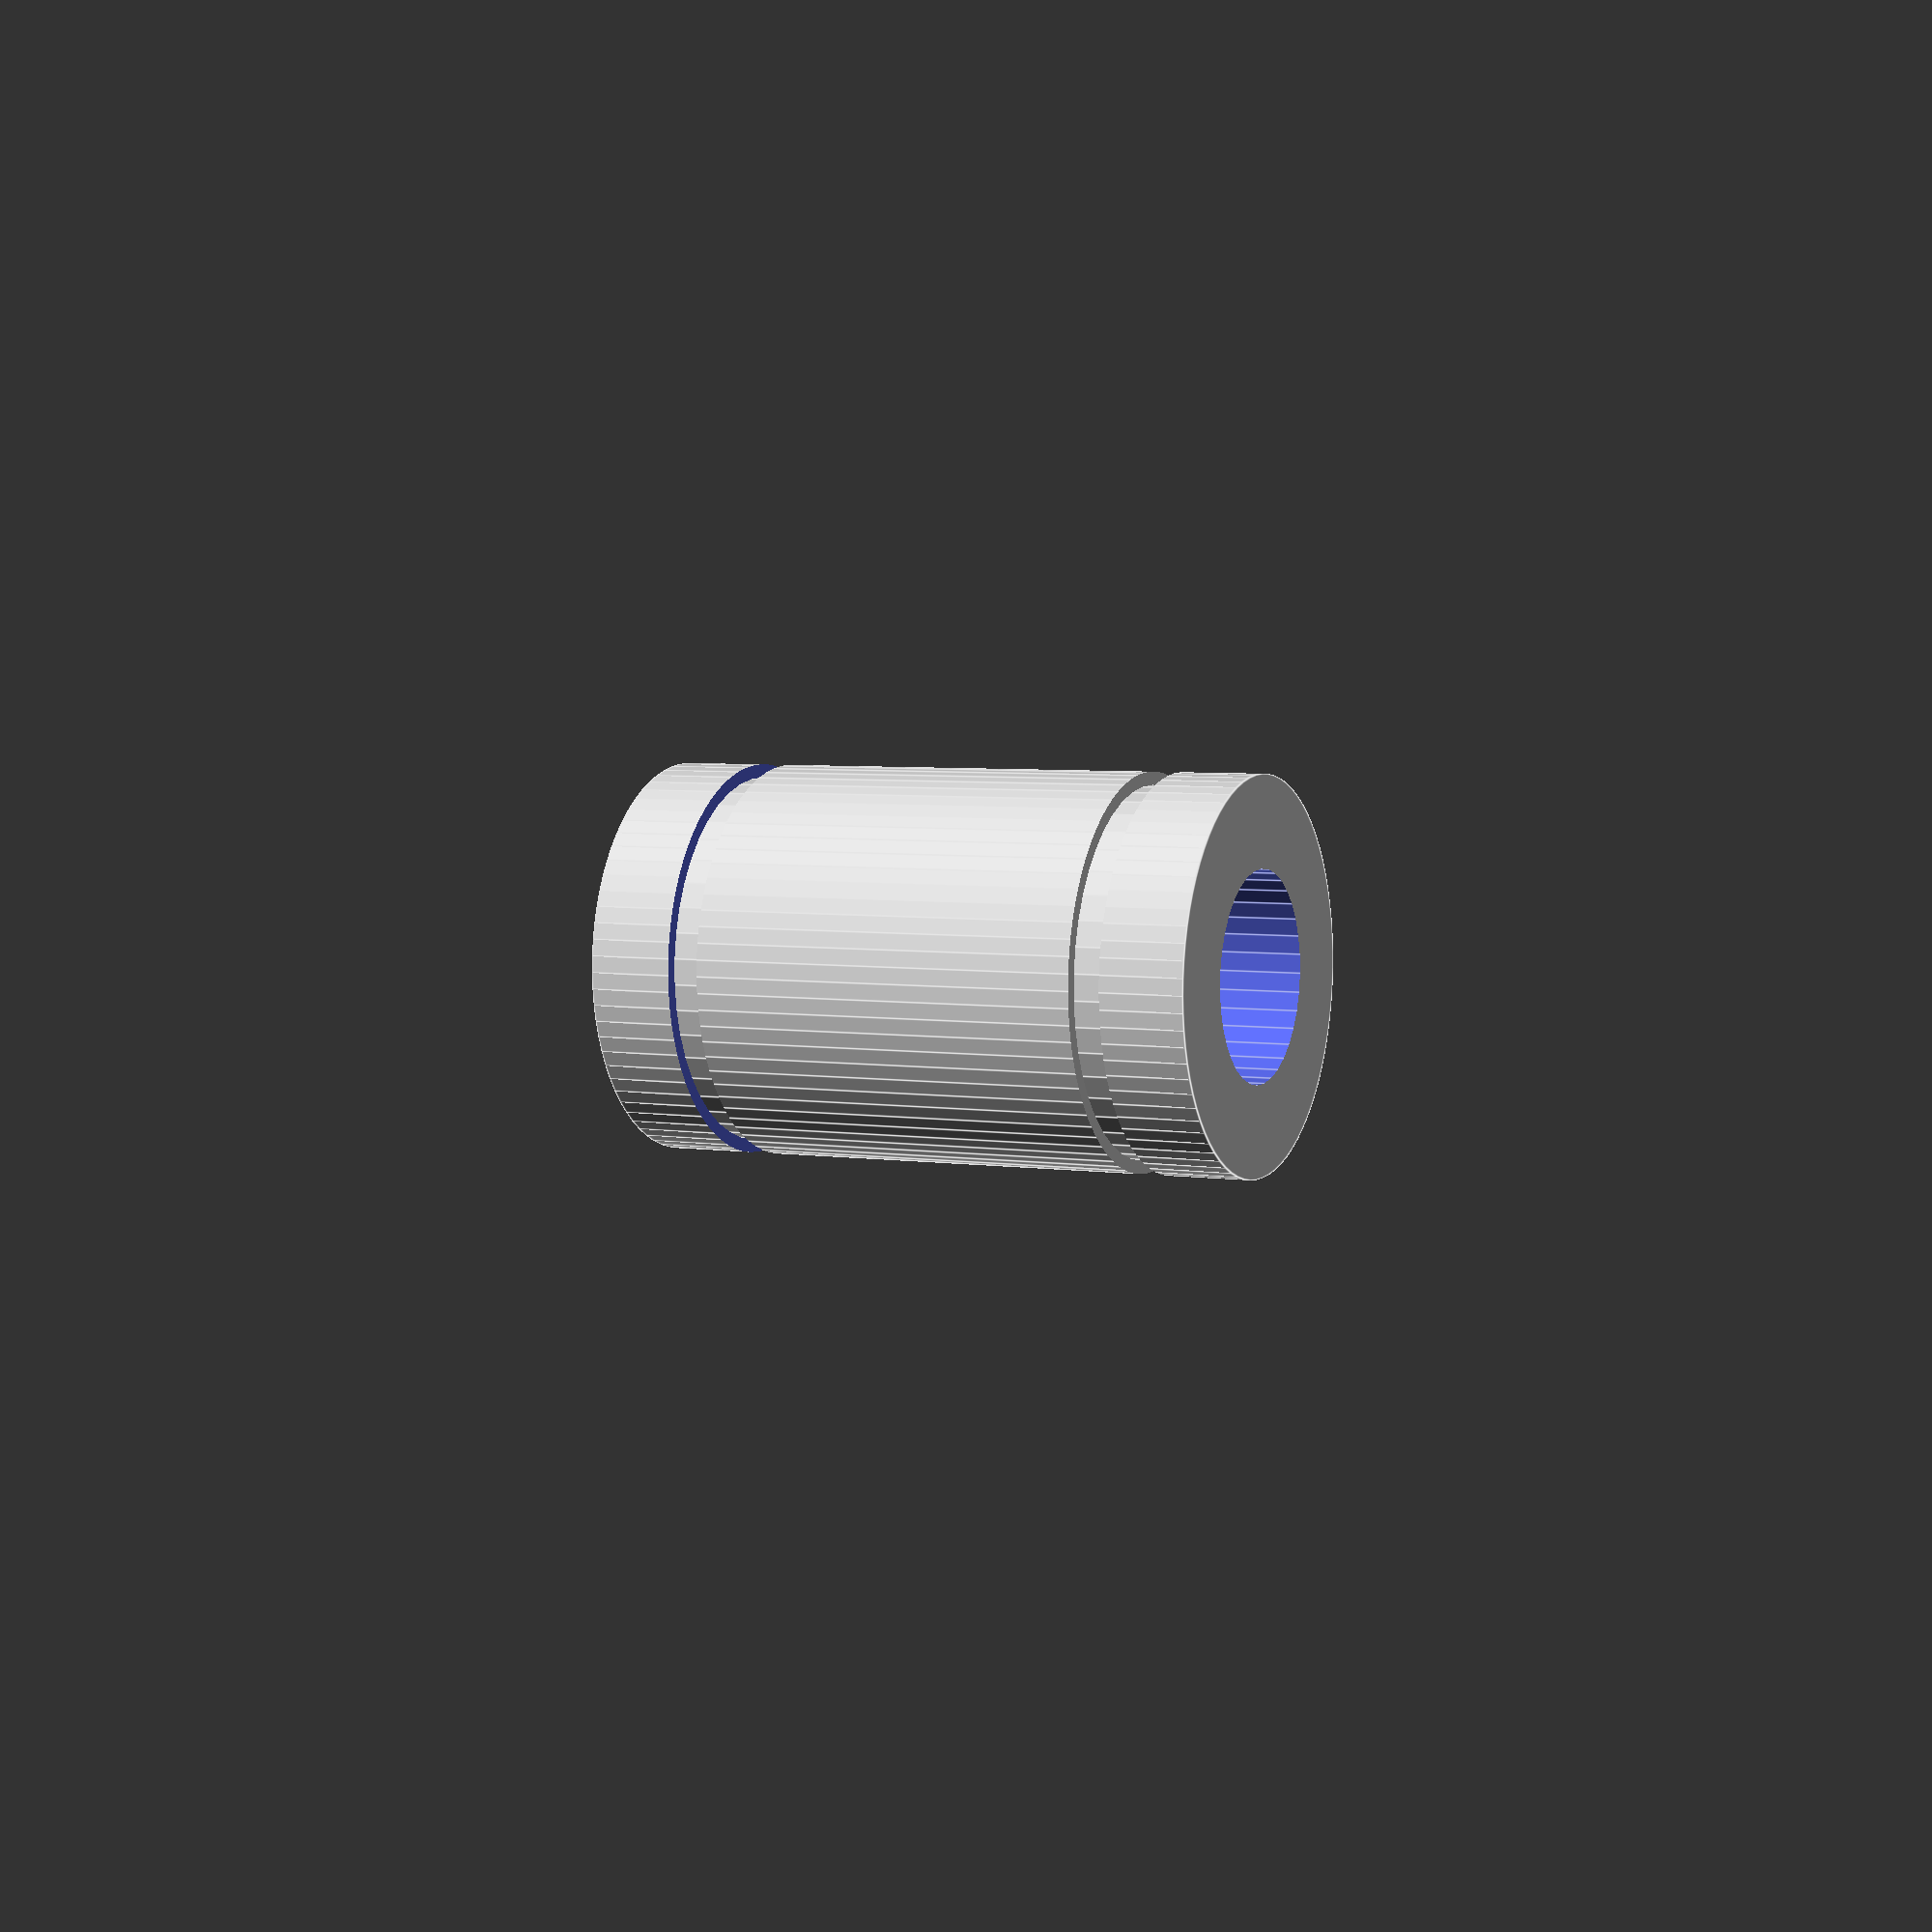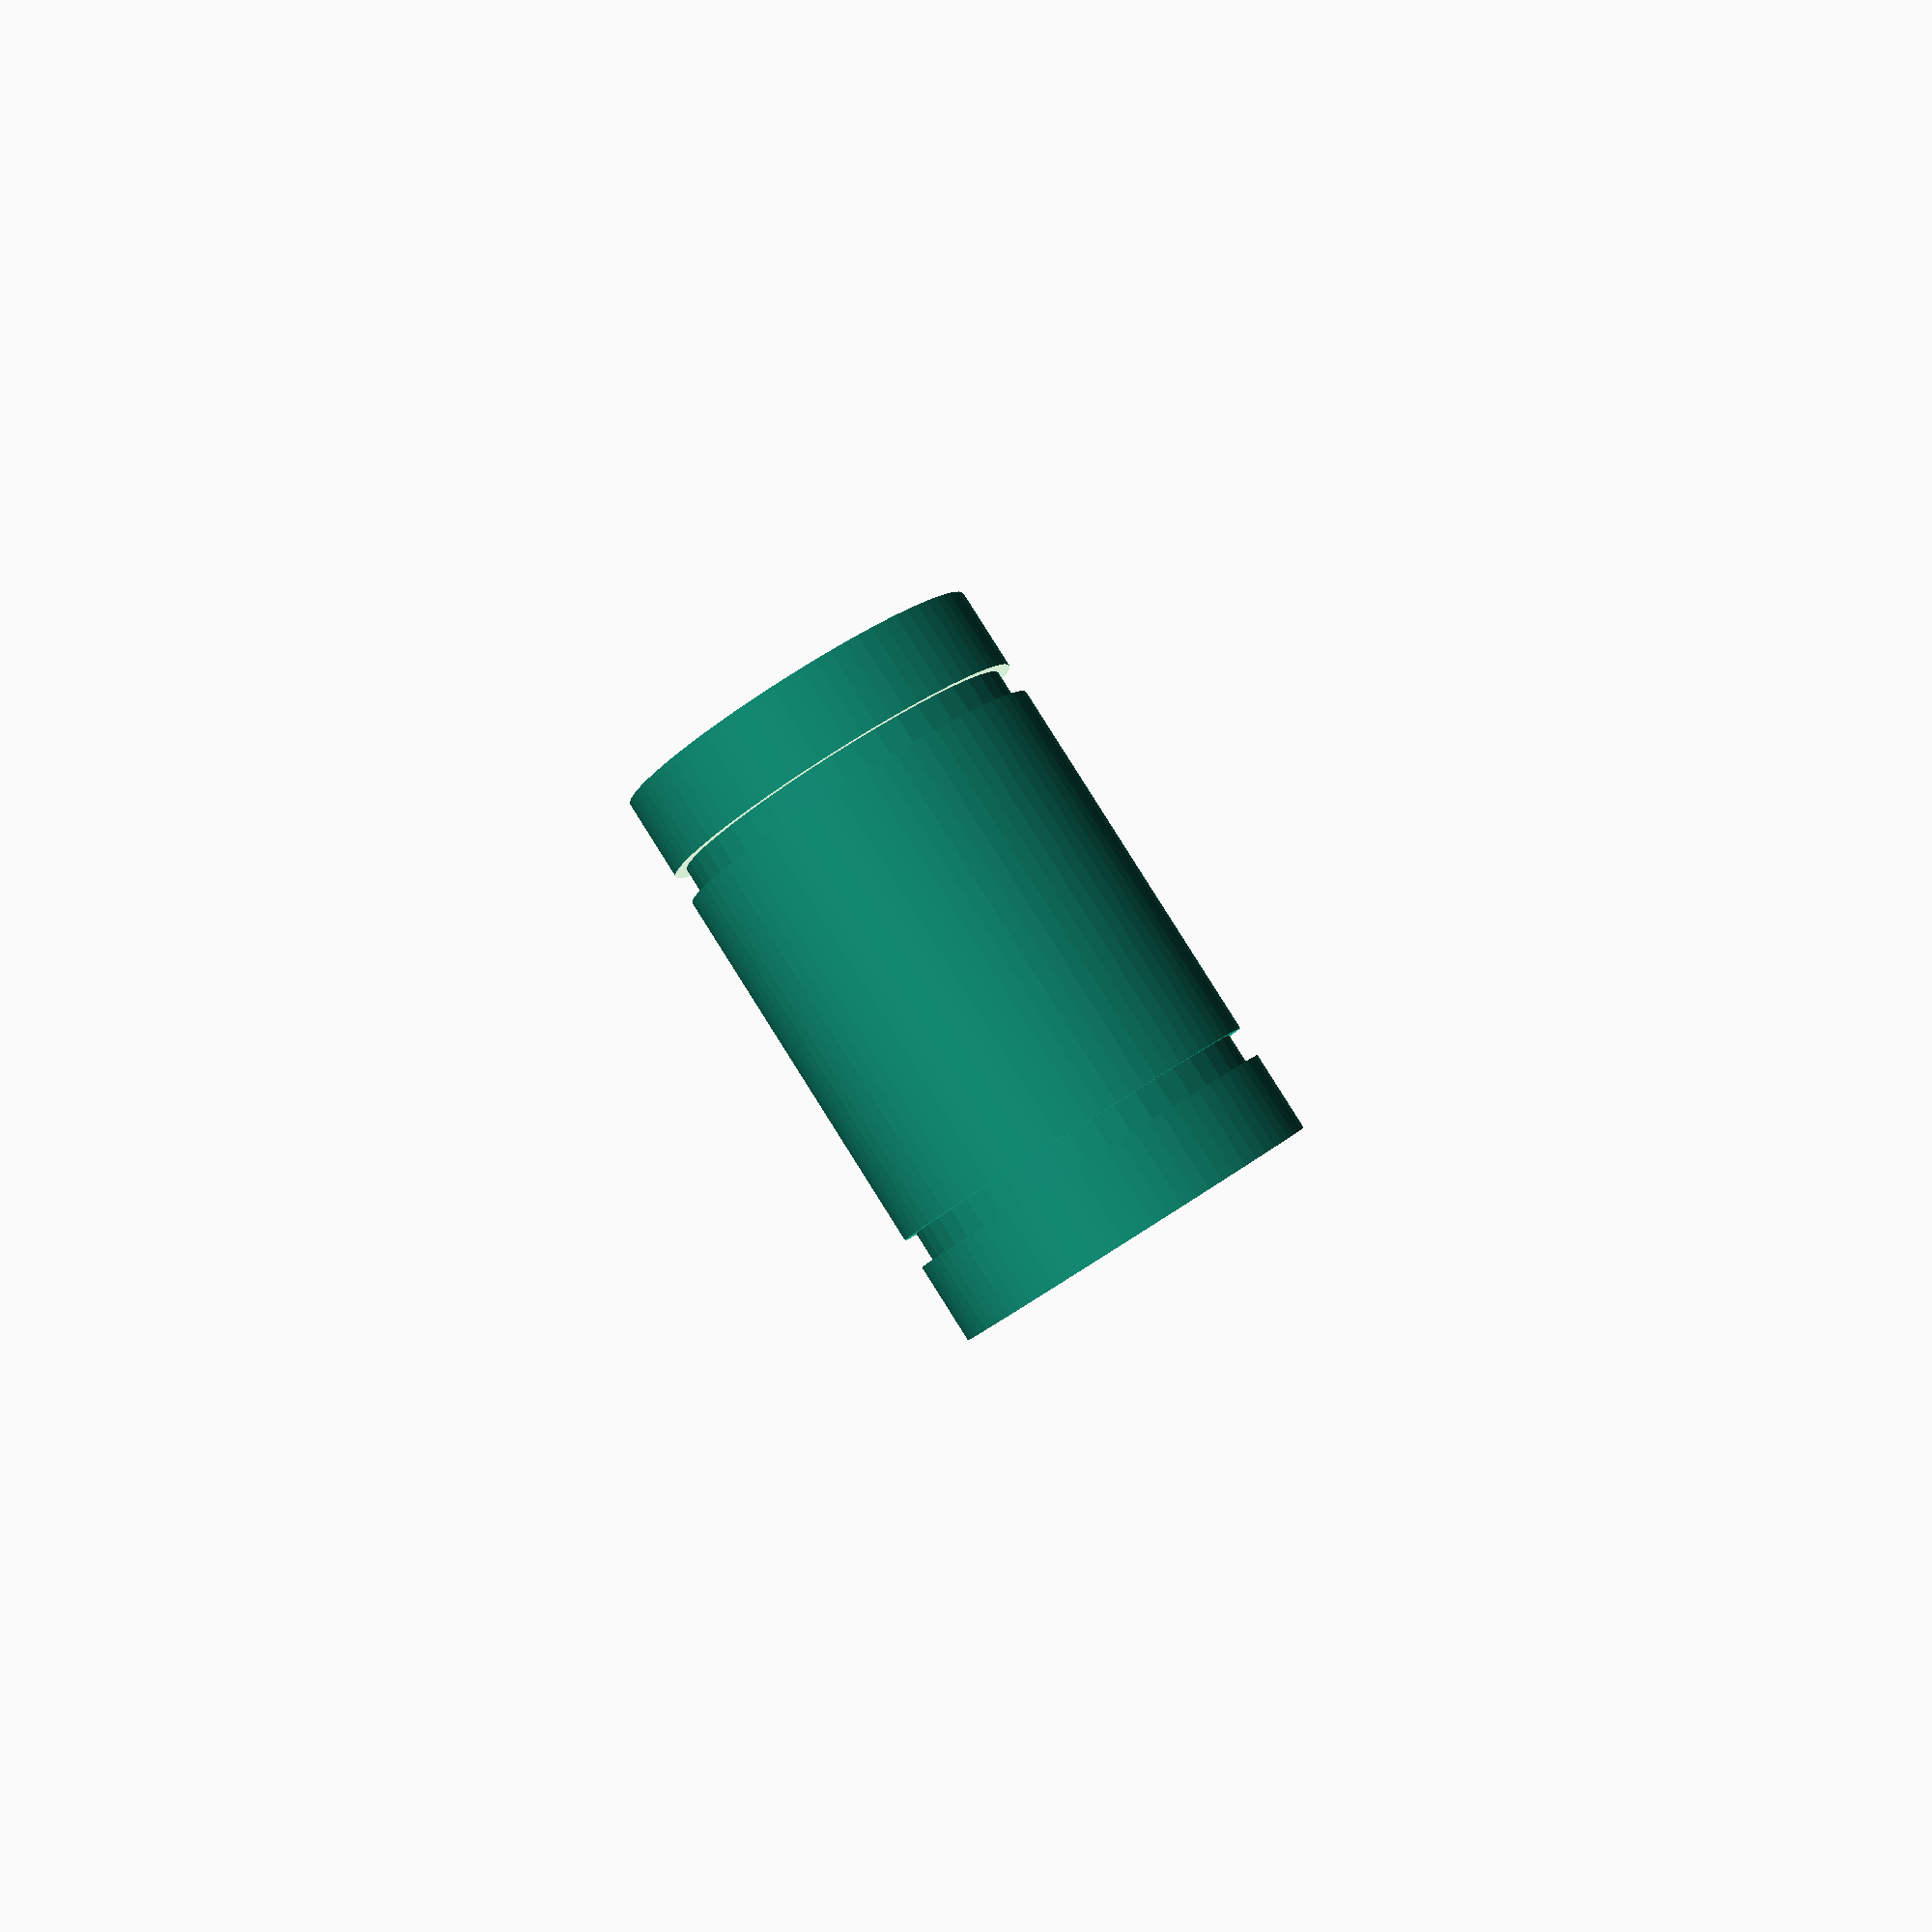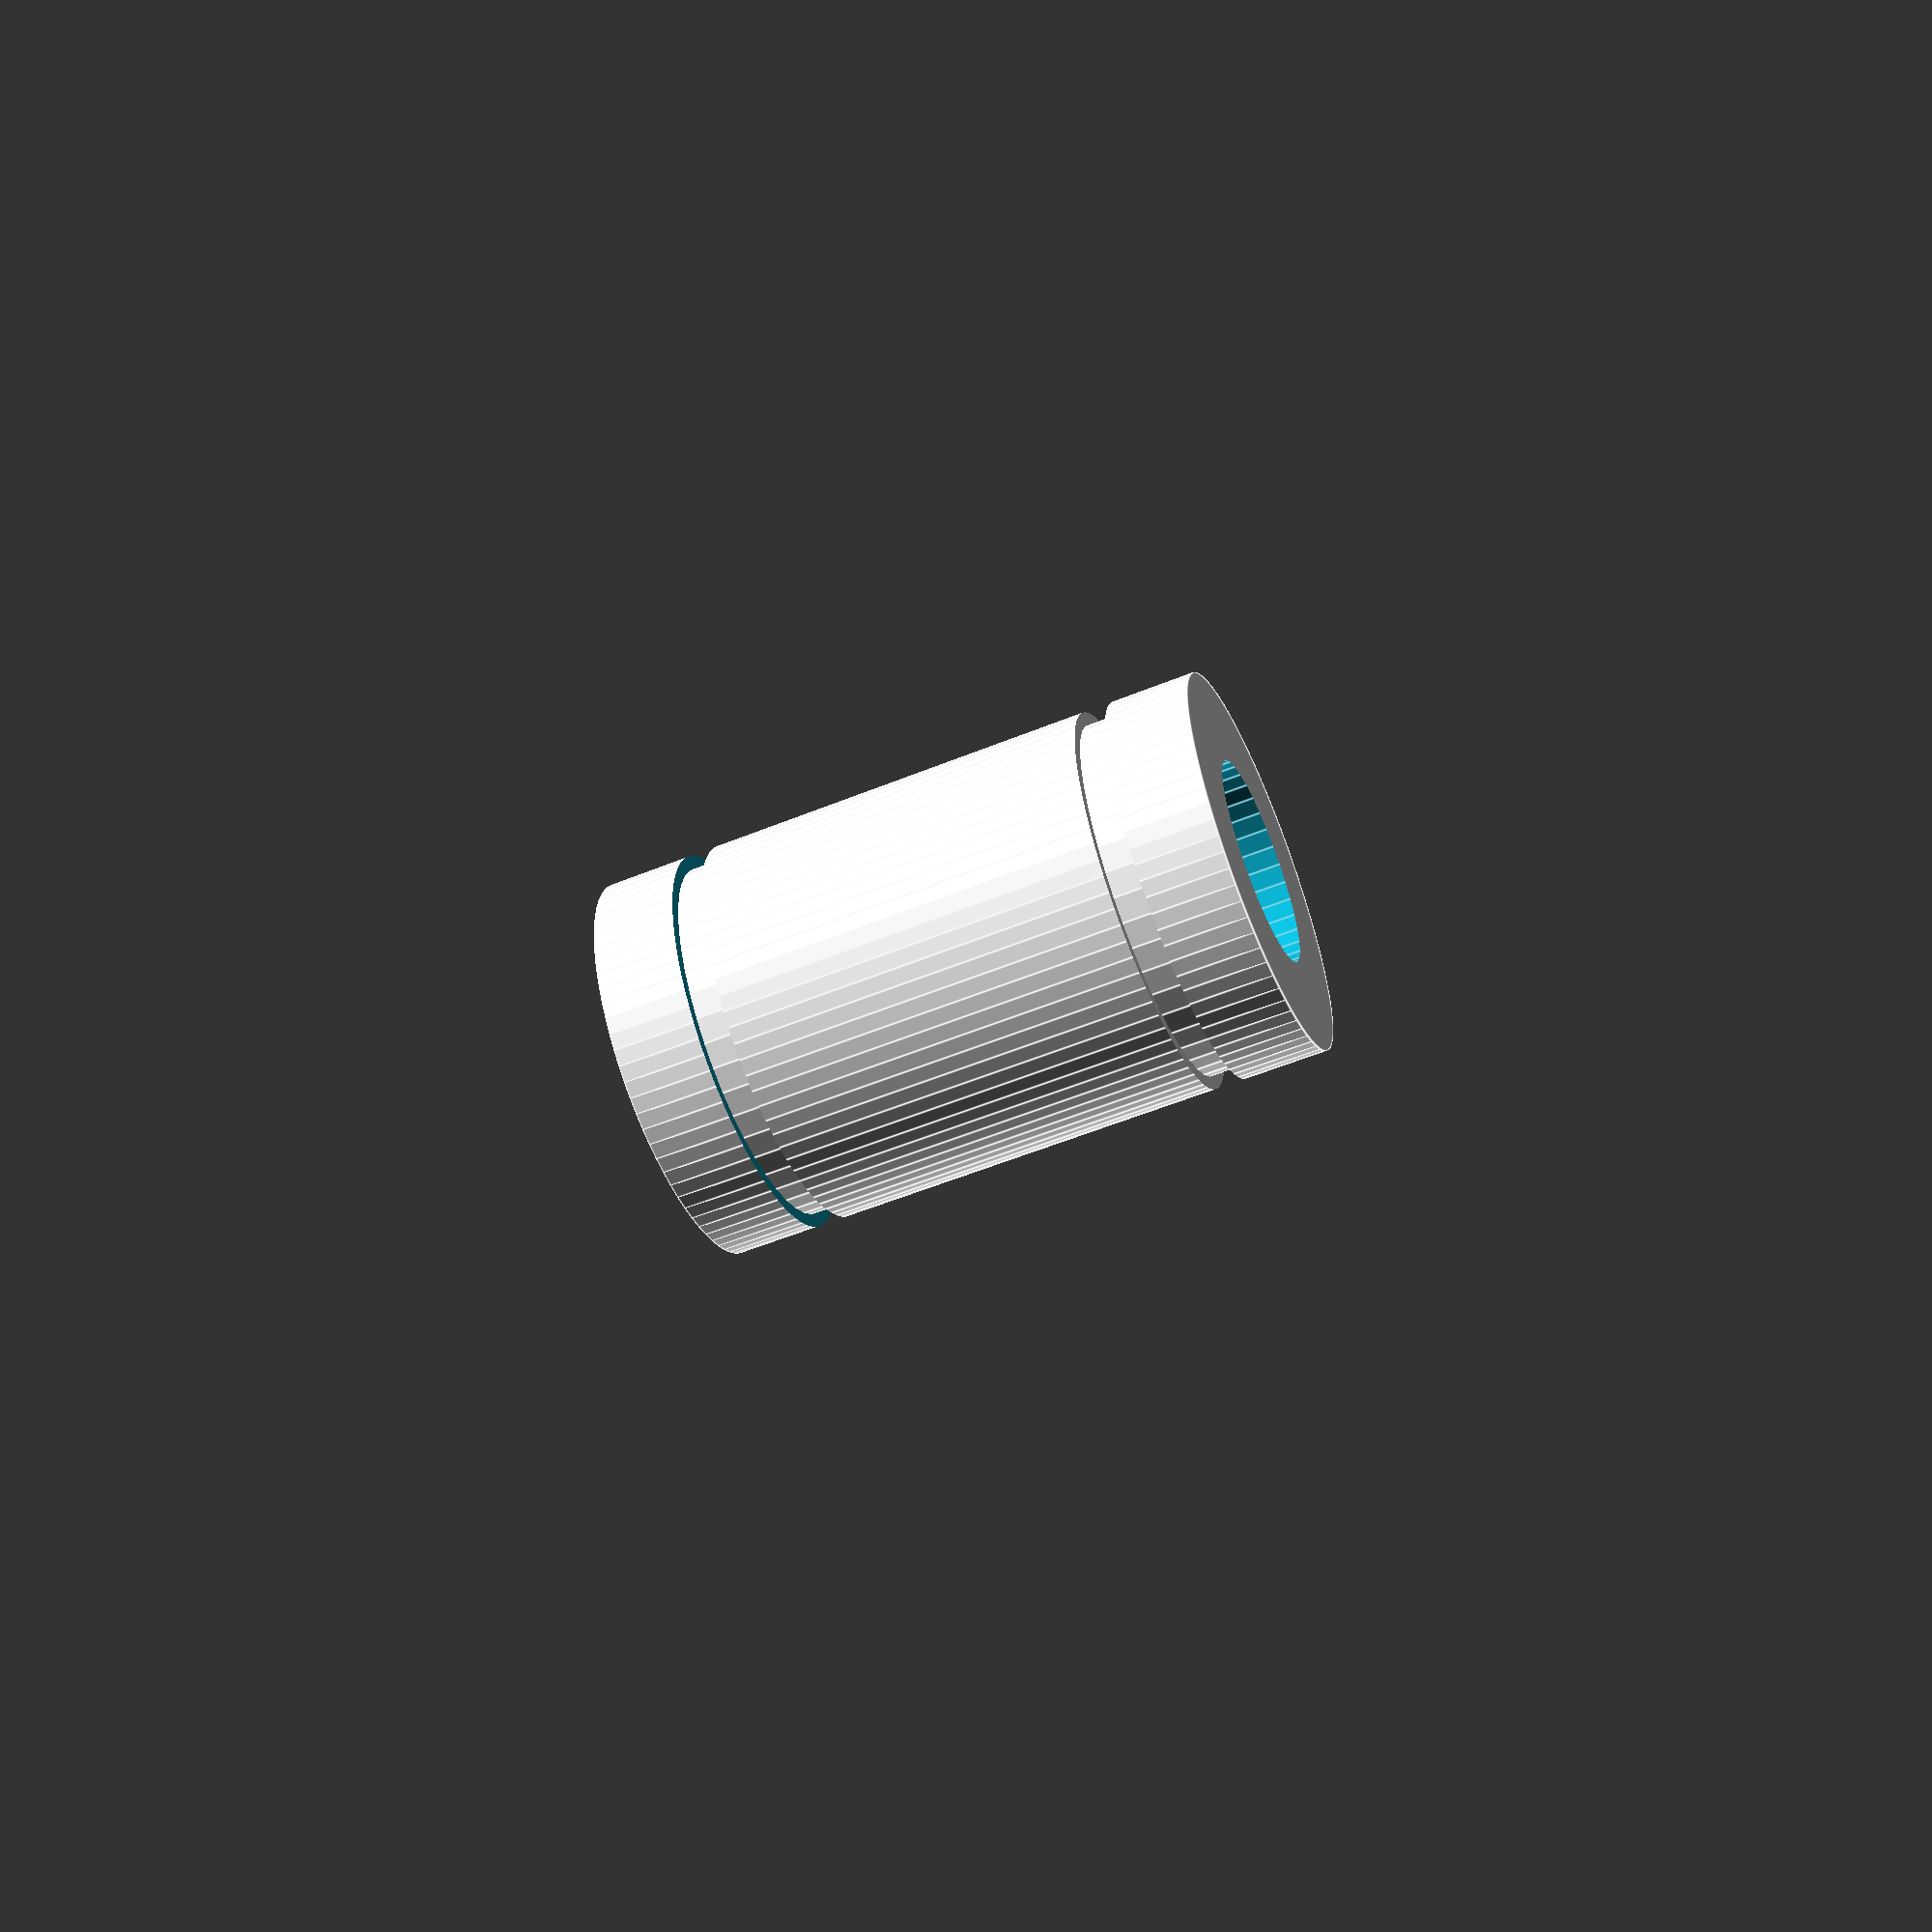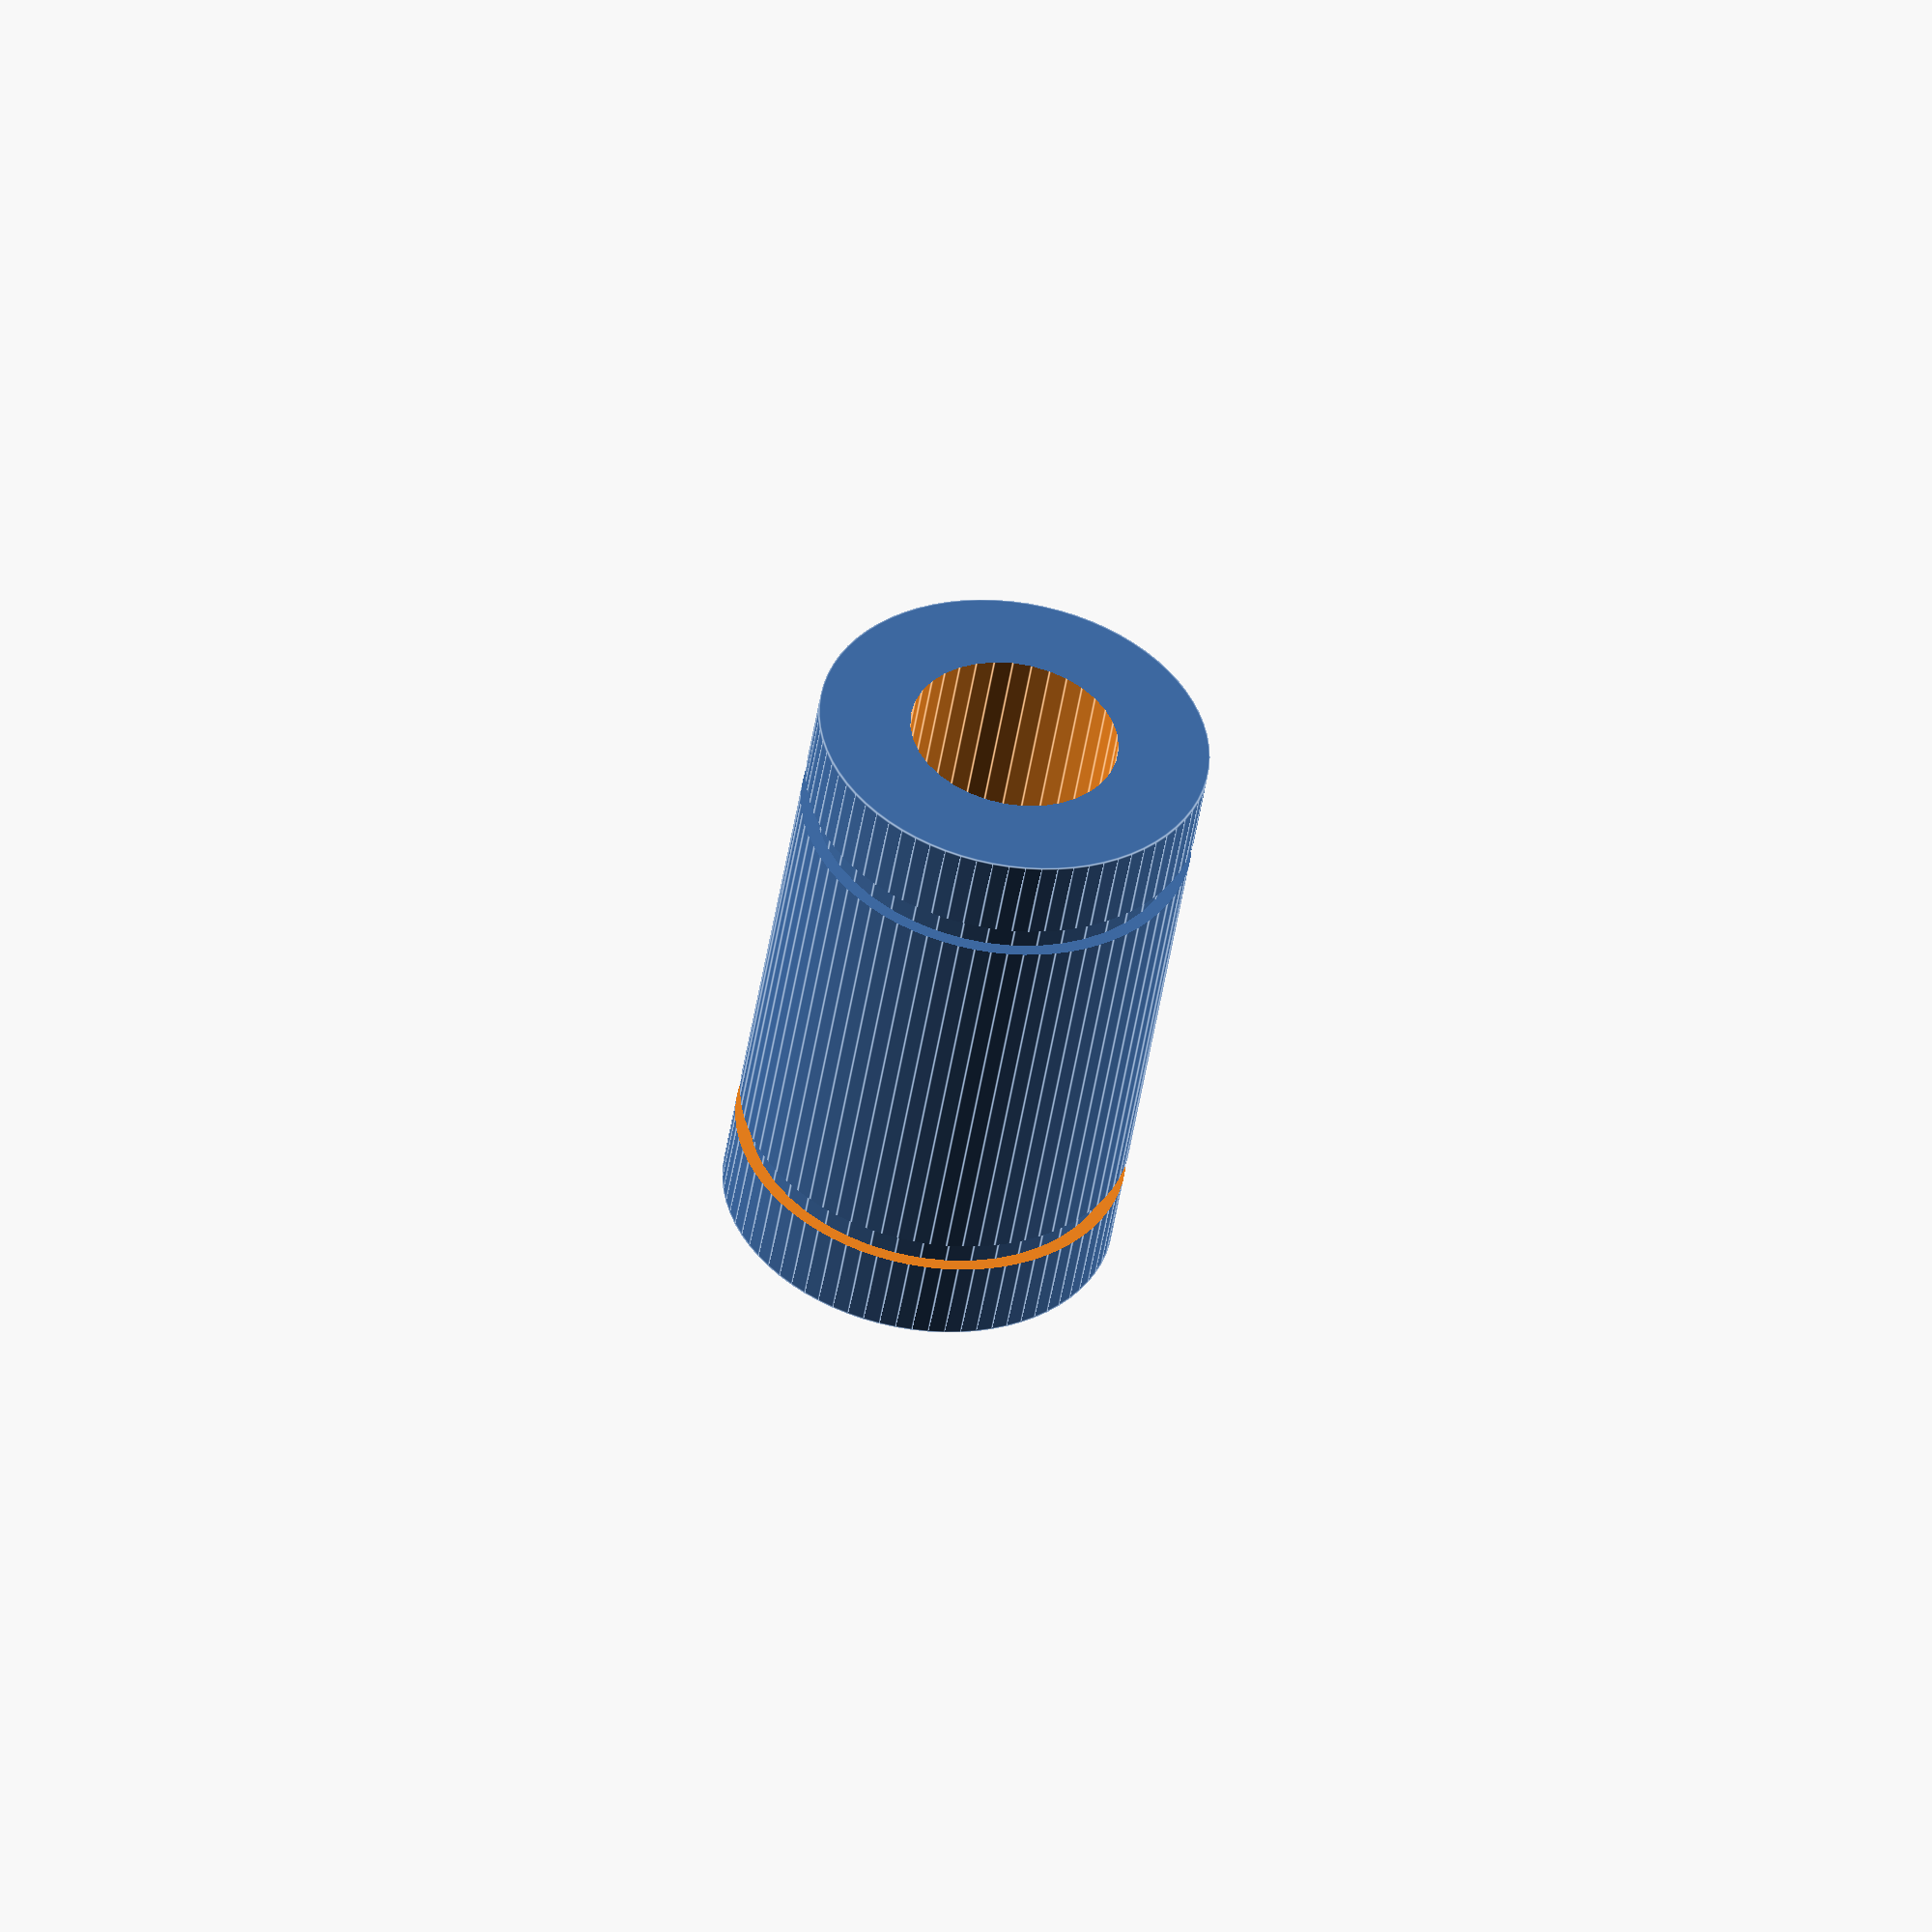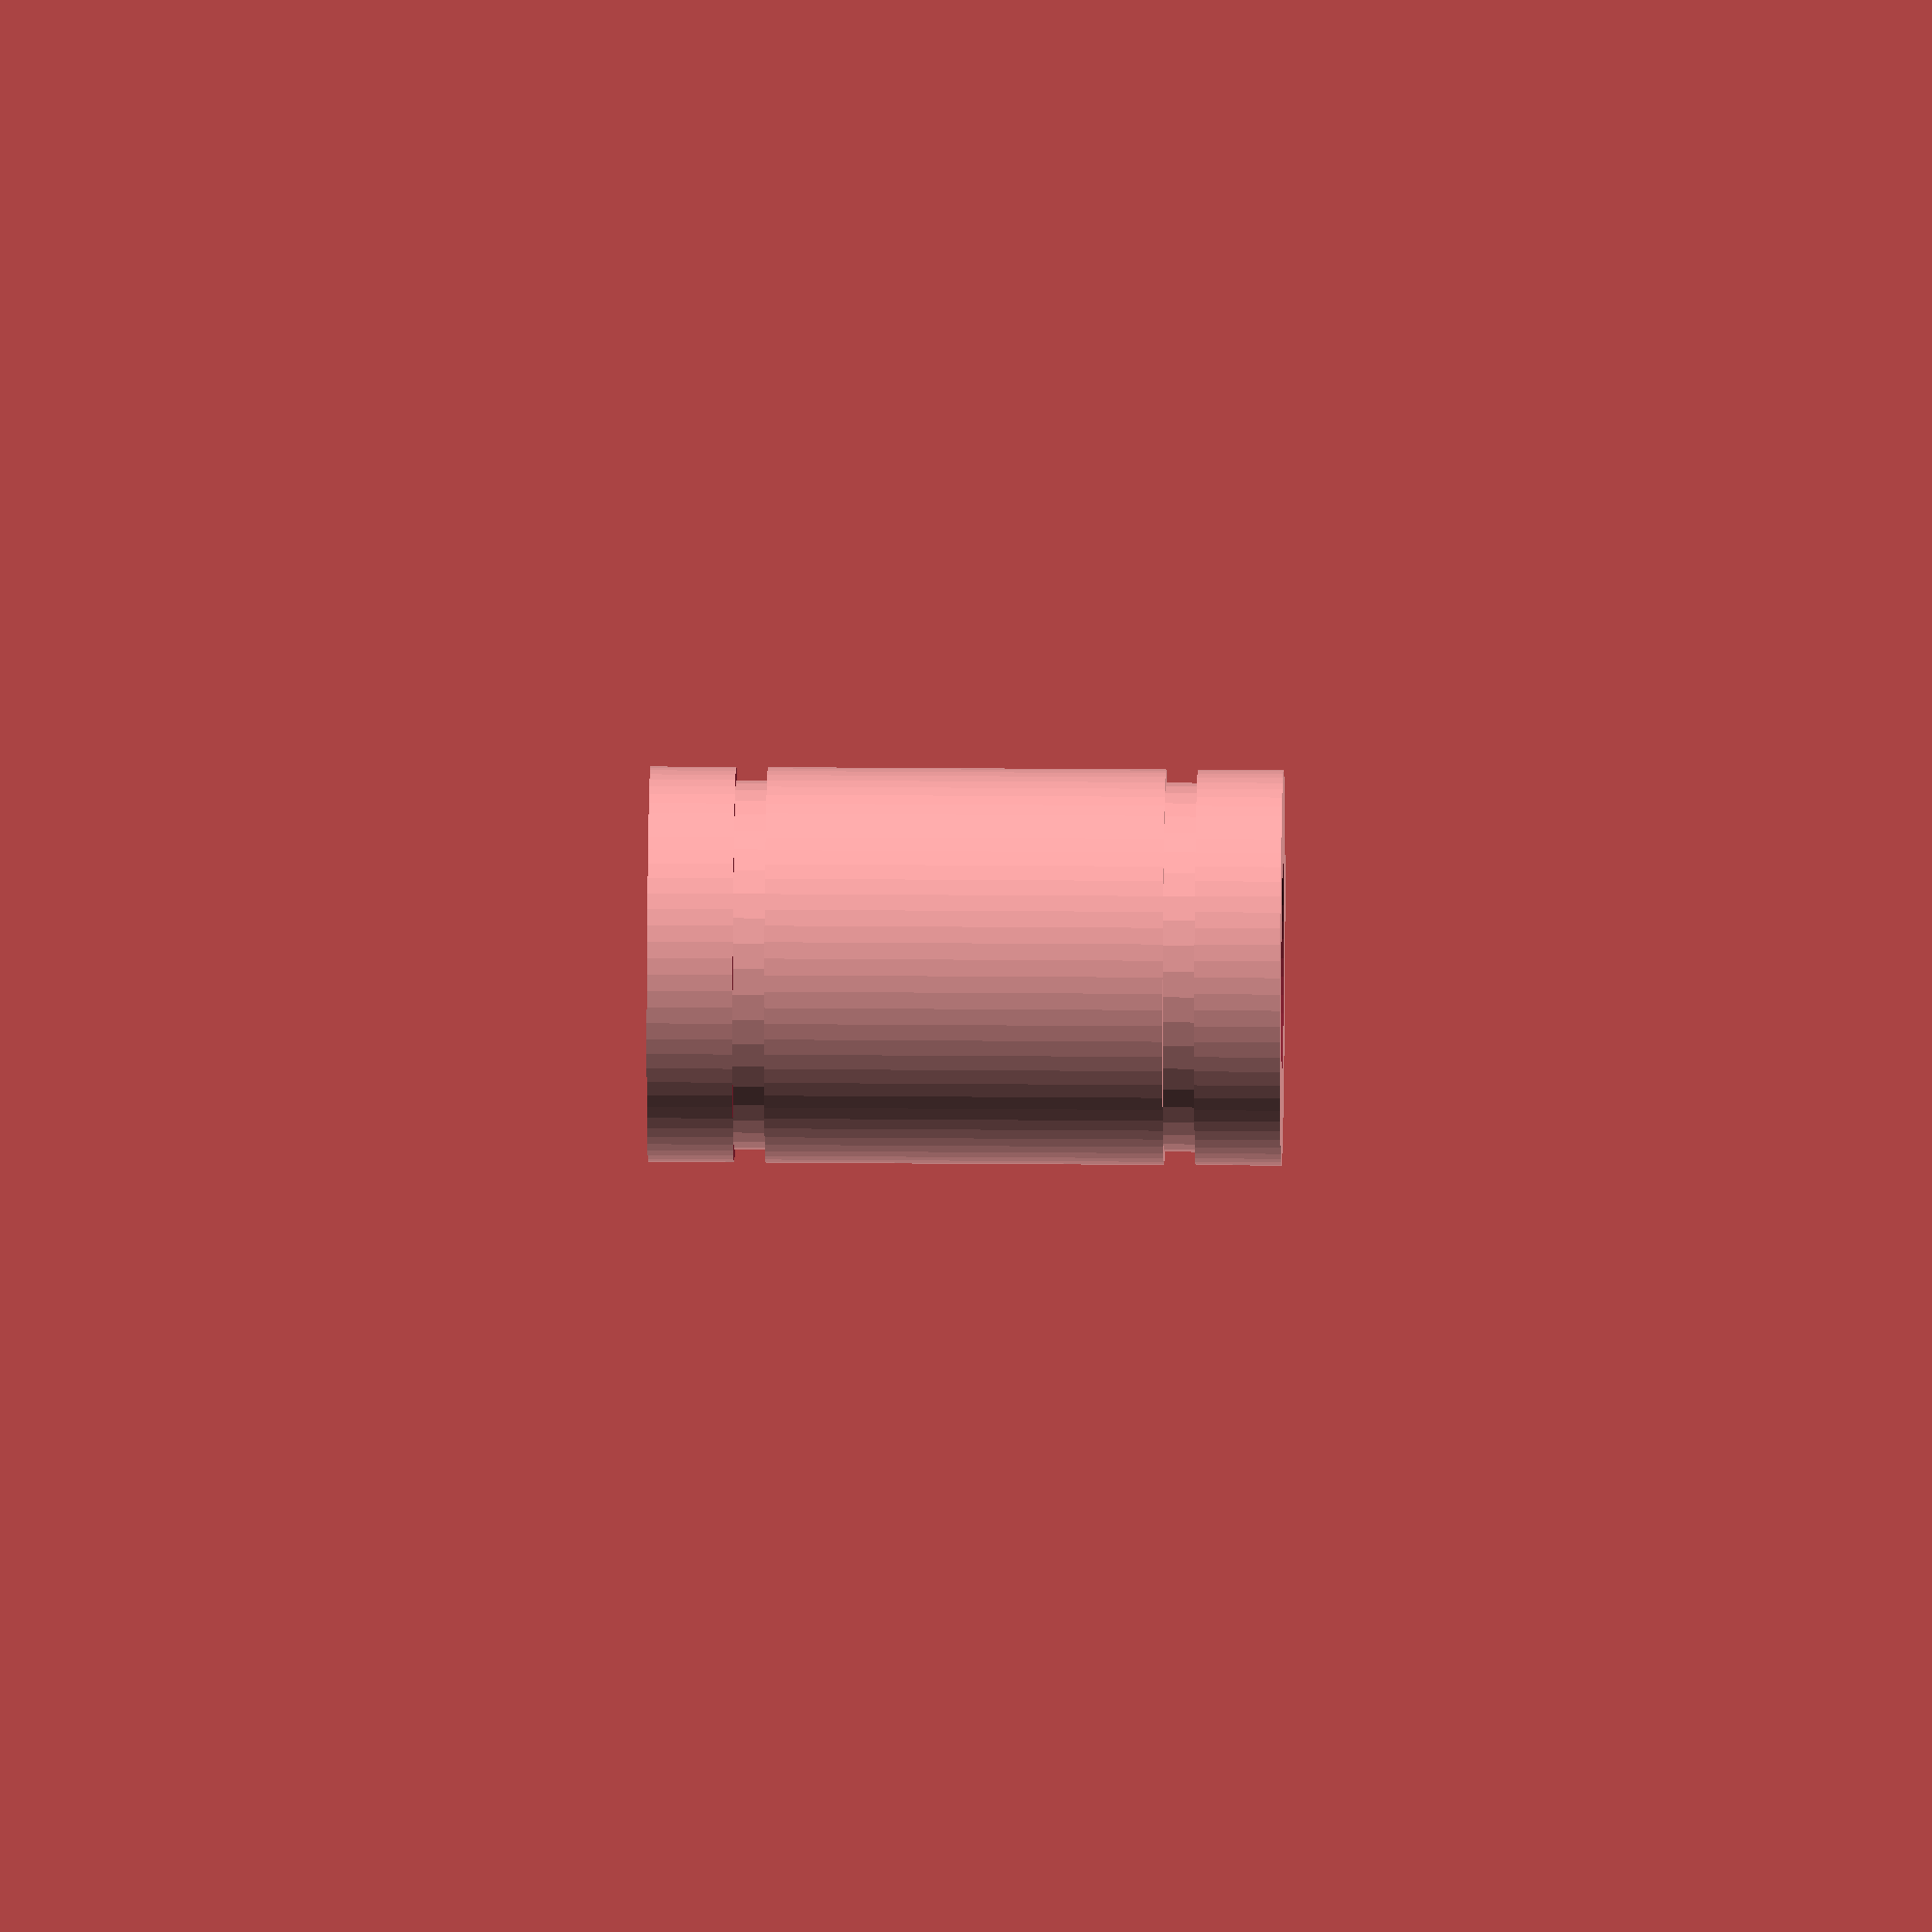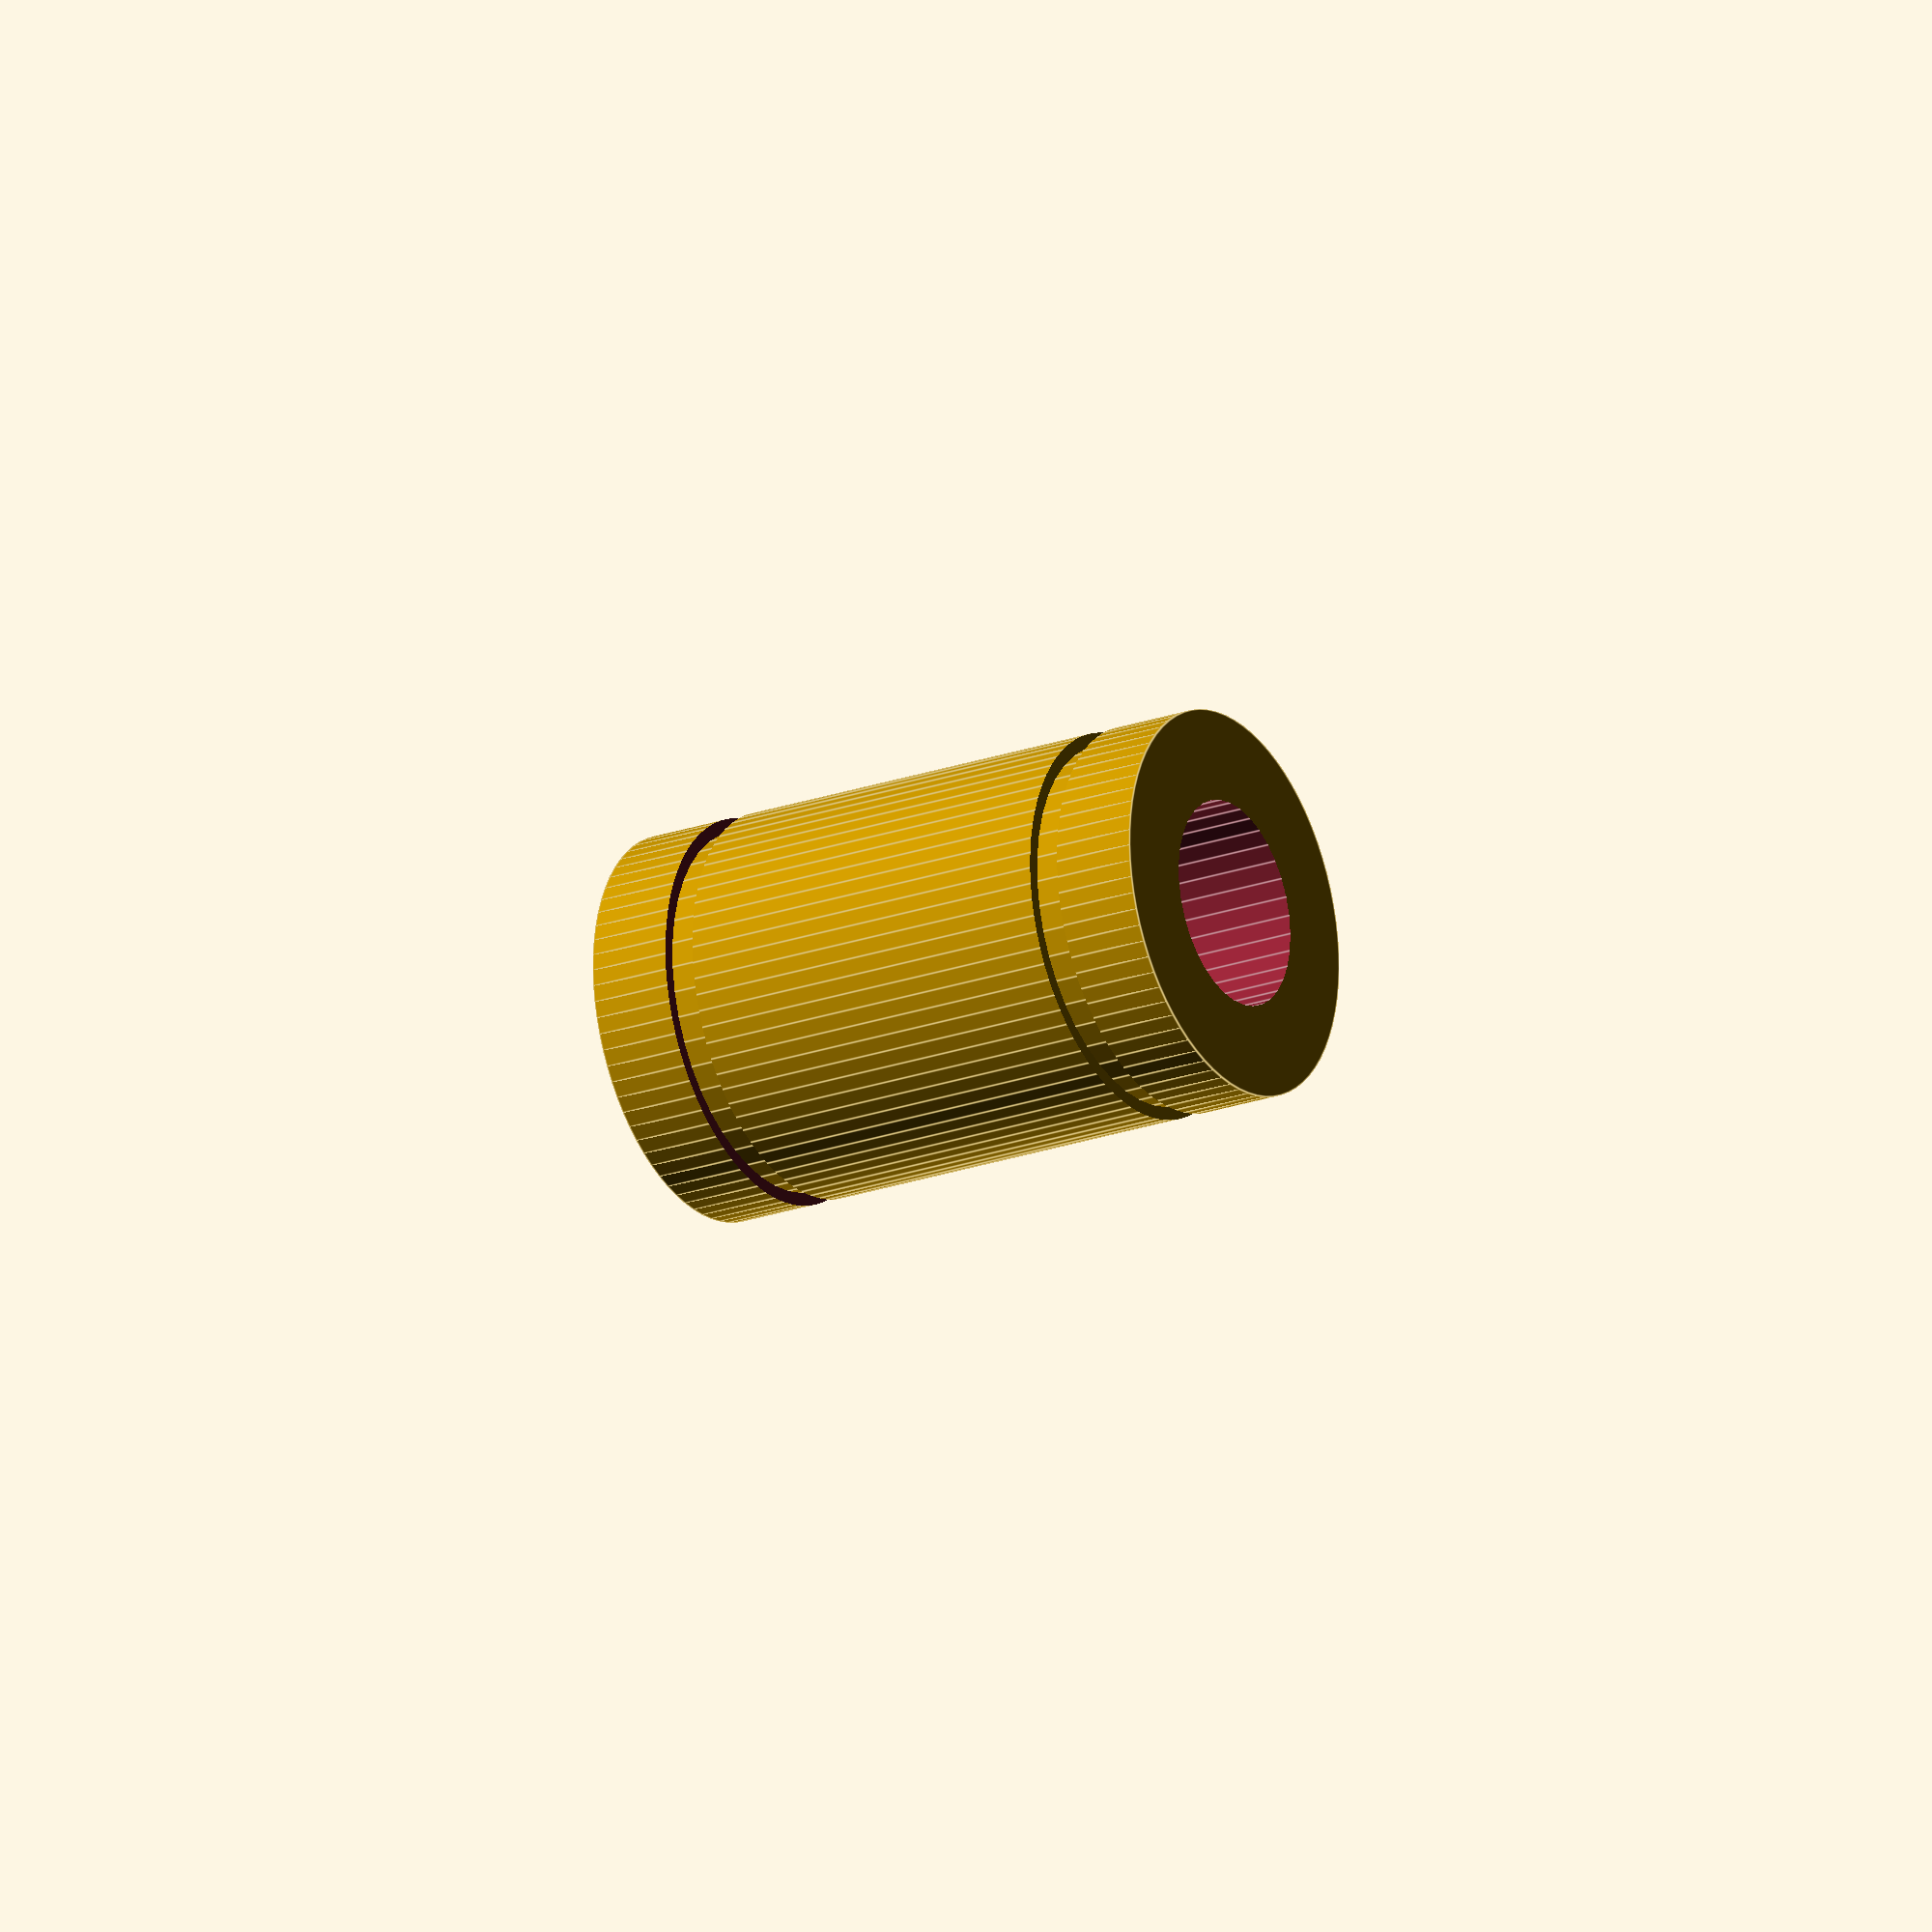
<openscad>
//24mm long x 15mm outer diameter x 8mm inner diameter
//2 grooves with 14.5mm outer diameter
//Grooves vary in width between 1mm and 1.25mm

module LM8UU() {
    difference() {
        cylinder(d = 15, 24, $fn = 75);
        union() {
            translate([0, 0, -12]) cylinder(d = 8, 48, $fn = 35);
            difference() {
                translate([0, 0, 3.25]) cylinder(d = 20, 17.5);
                union() {
                    cylinder(d = 14, 24, $fn = 45);
                    translate([0, 0, (17.5 - 15.1) / 2 + 3.25]) cylinder(d = 48, 15.1);
                }
            }
        }
    }
}
LM8UU();

</openscad>
<views>
elev=355.4 azim=351.9 roll=295.1 proj=p view=edges
elev=93.9 azim=244.9 roll=32.3 proj=p view=wireframe
elev=236.4 azim=177.8 roll=246.9 proj=p view=edges
elev=47.8 azim=269.2 roll=351.2 proj=o view=edges
elev=335.8 azim=162.8 roll=270.8 proj=o view=solid
elev=22.1 azim=356.6 roll=122.0 proj=o view=edges
</views>
